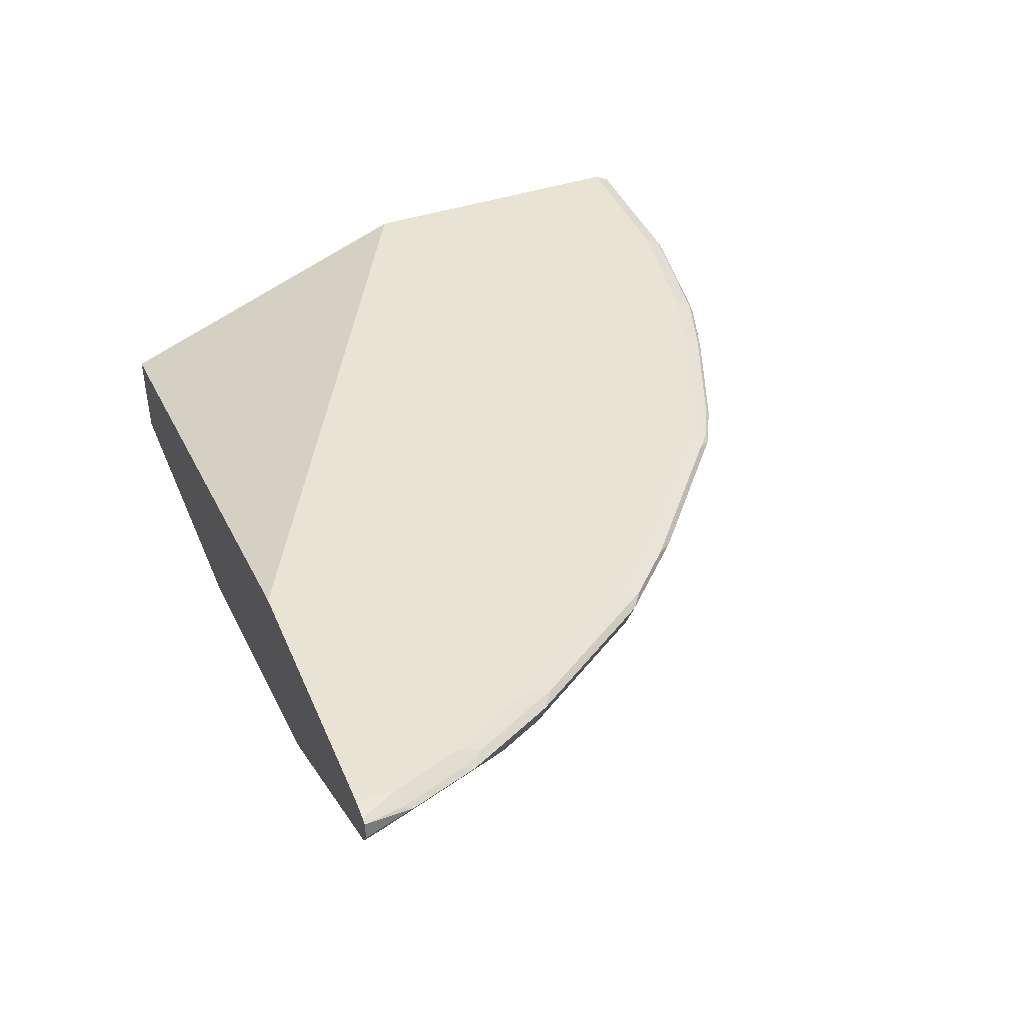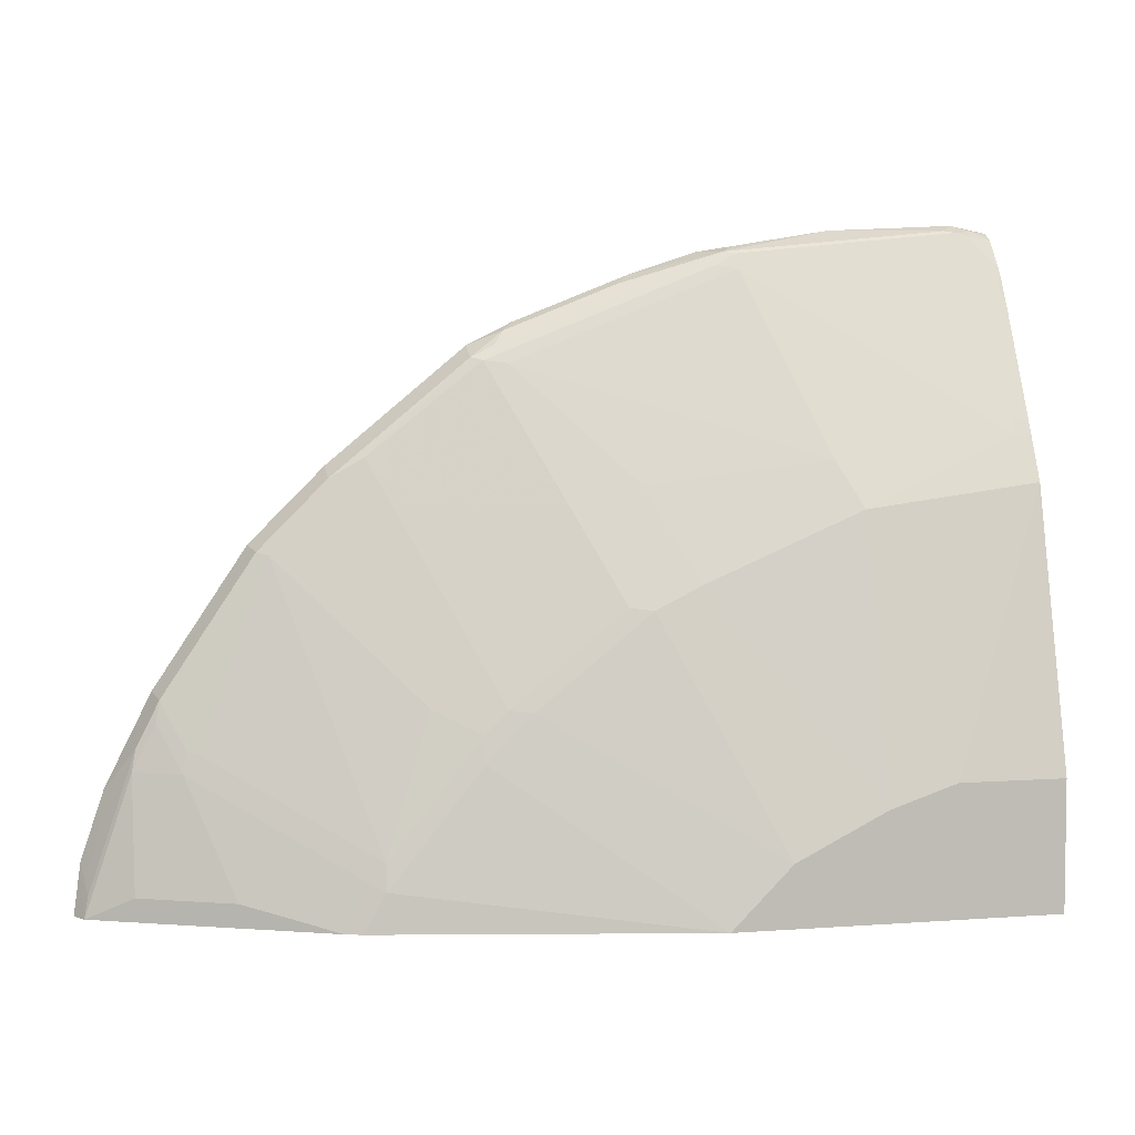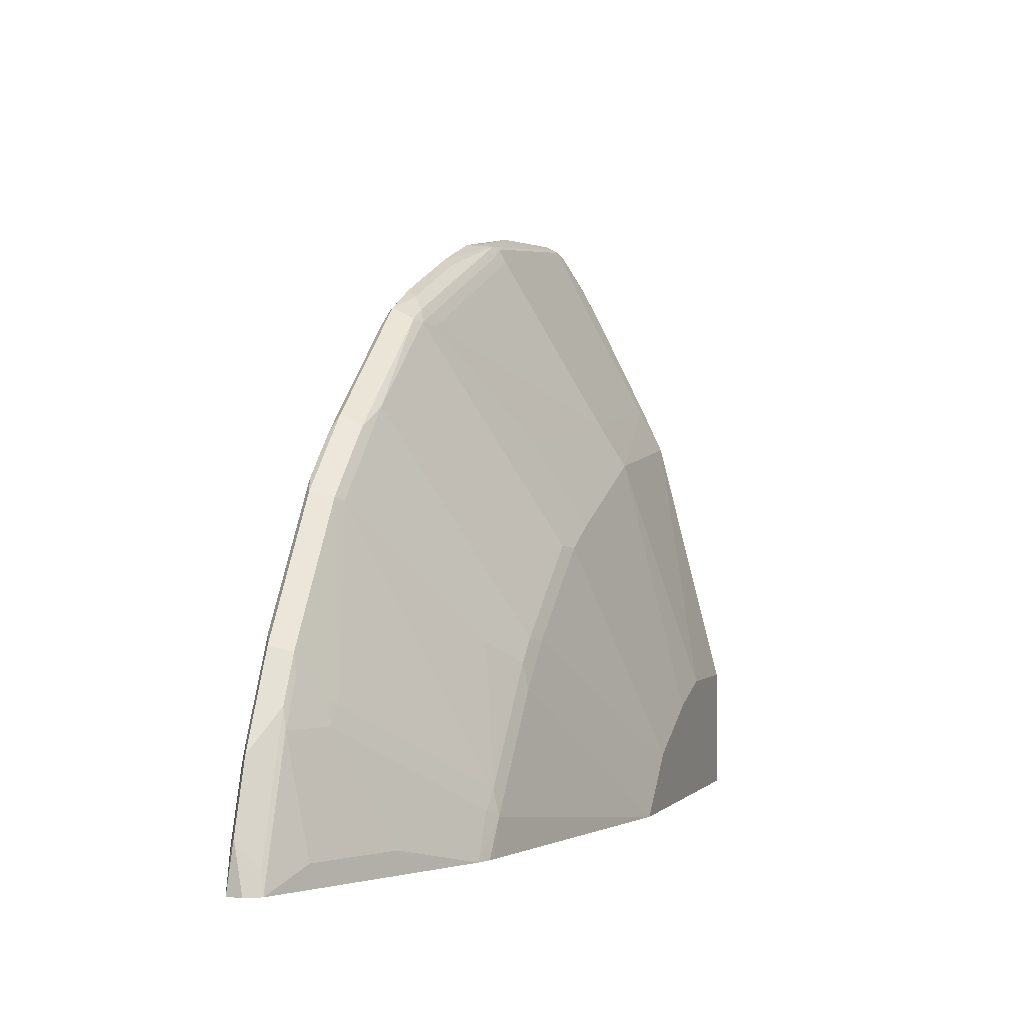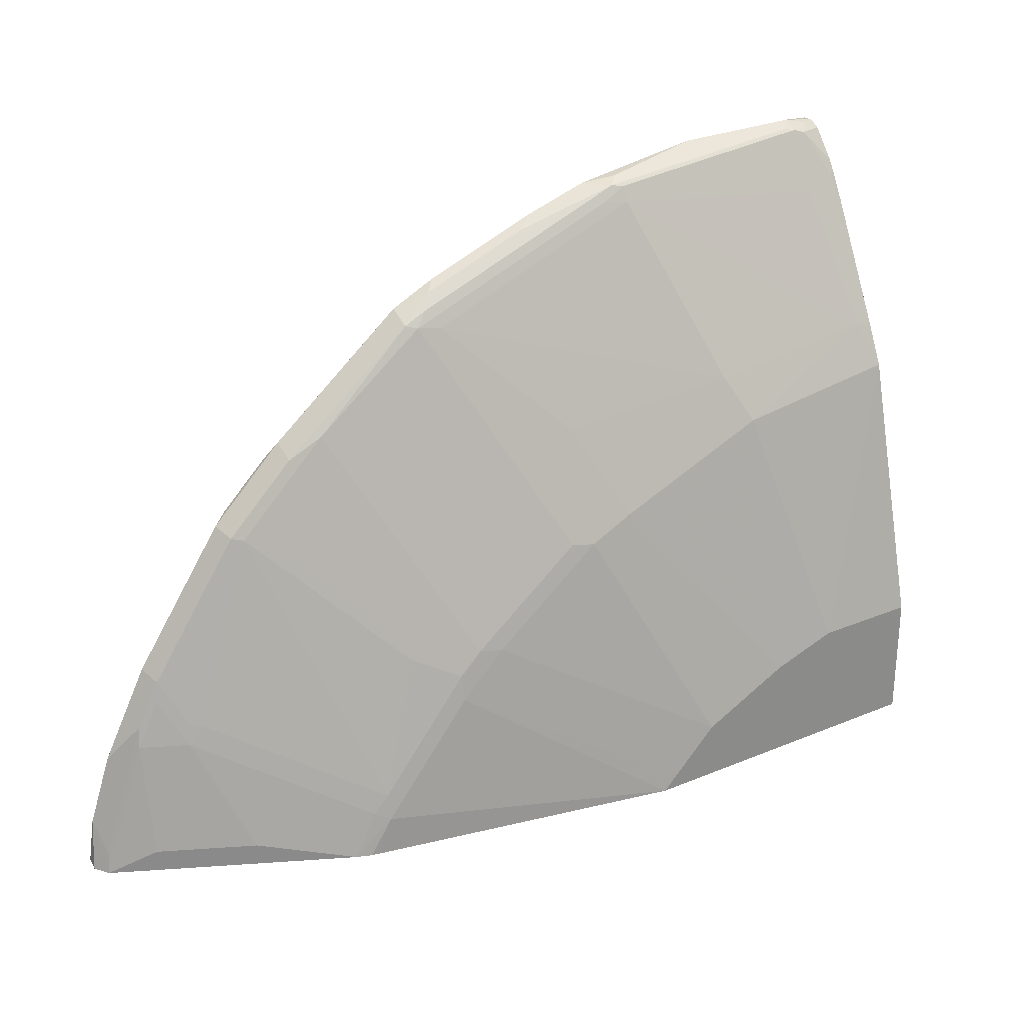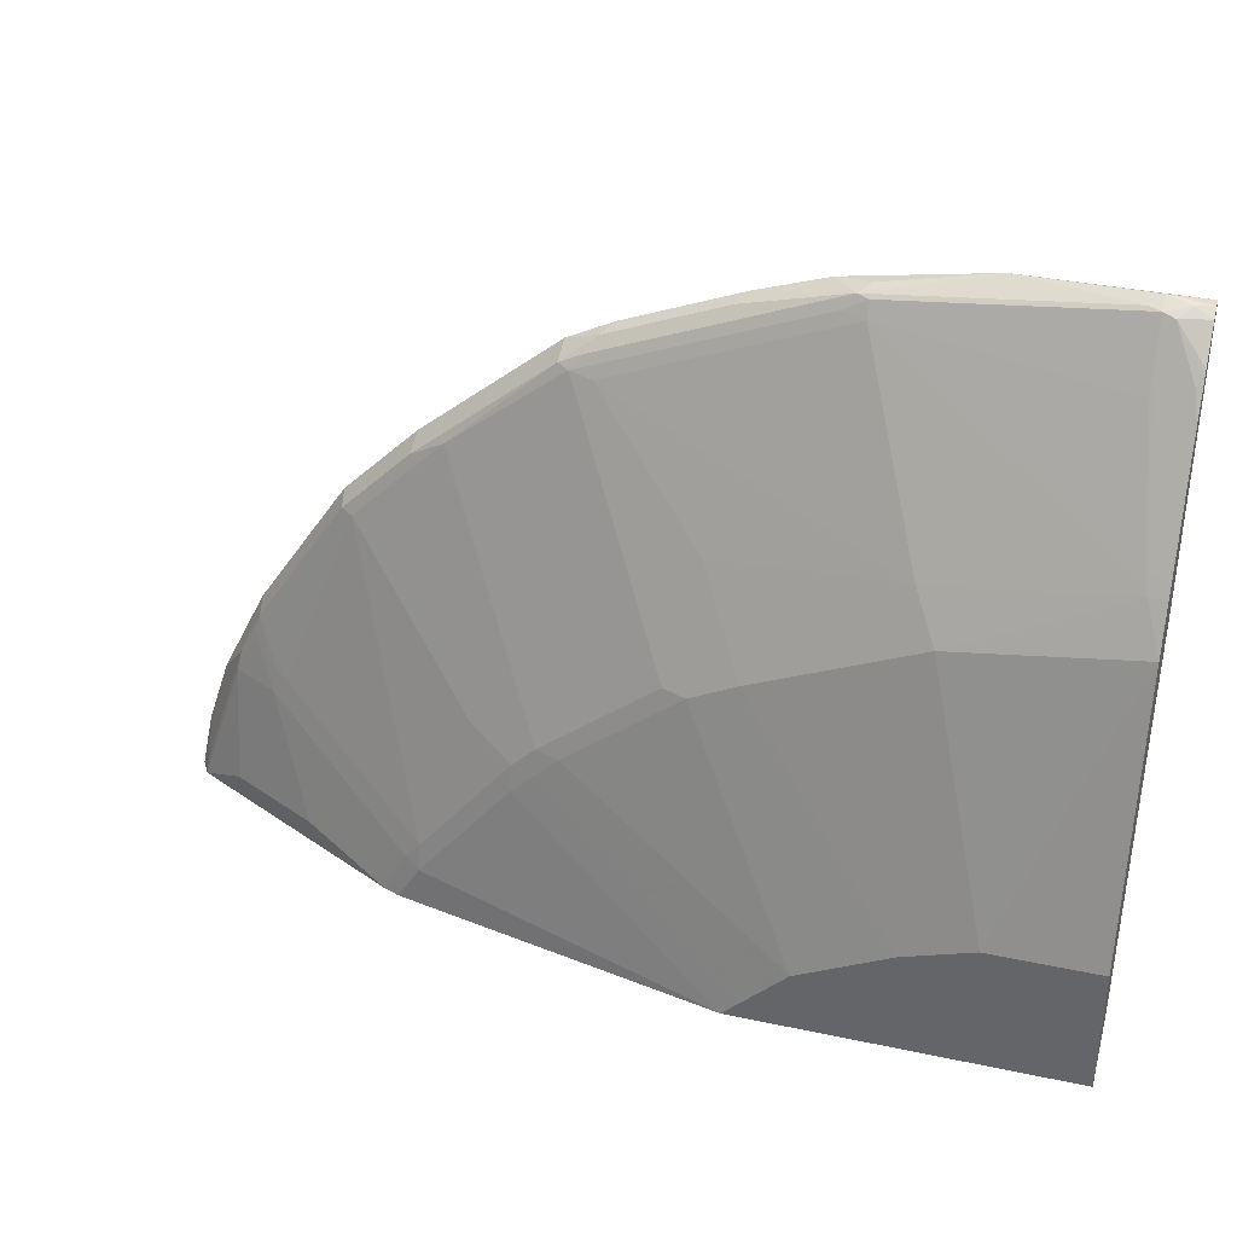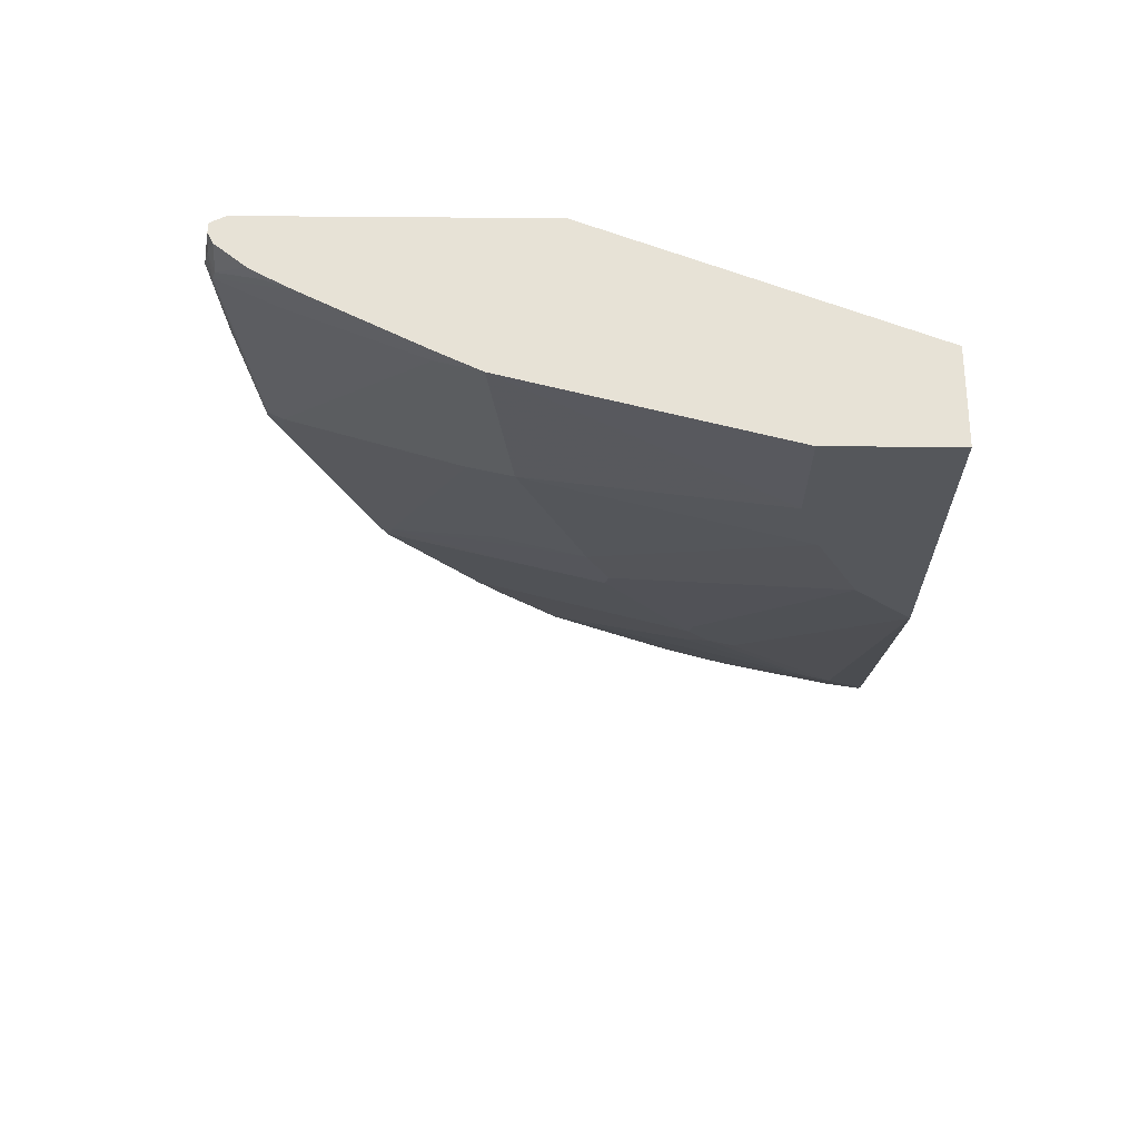
<metadata>
{"format":"obj","ext":"obj","renderer":"f3d","projection":"perspective","resolution":1024,"background":"white","views":[{"elev":42.2,"azim":-112.0,"up":"+Y"},{"elev":4.8,"azim":-13.4,"up":"+Z"},{"elev":-0.1,"azim":-71.9,"up":"+Z"},{"elev":26.9,"azim":-32.8,"up":"+Z"},{"elev":35.7,"azim":15.7,"up":"+Z"},{"elev":-26.8,"azim":89.3,"up":"+Y"}]}
</metadata>
<code>
v -0.8374 0.0836 0.3625
v -0.8308 0.09406 0.4076
v -0.8354 0.09868 0.3625
v -0.8291 0.06979 0.3625
v -0.8291 0.09754 0.3972
v -0.8256 0.07315 0.3815
v -0.8099 0.09406 0.4703
v -0.8307 0.1011 0.3625
v -0.829 0.06965 0.3625
v -0.8082 0.06967 0.425
v -0.8082 0.09754 0.4599
v -0.7943 0.1045 0.4599
v -0.8151 0.1045 0.3972
v -0.7873 0.06967 0.4878
v -0.7838 0.07315 0.5069
v -0.7681 0.09406 0.554
v -0.7969 0.09927 0.4808
v -0.7629 0.07315 0.5487
v -0.8151 0.1045 0.3625
v -0.808 0.05915 0.3625
v -0.7873 0.04876 0.3833
v -0.755 0.09927 0.5644
v -0.7524 0.1045 0.5435
v -0.7664 0.06967 0.5296
v -0.7455 0.04876 0.4878
v -0.6793 0.07315 0.6741
v -0.6845 0.09406 0.6793
v -0.6715 0.09927 0.6898
v -0.742 0.05226 0.5069
v -0.7316 0.04702 0.5043
v -0.5573 0.1045 0.3625
v -0.7876 0.0489 0.3625
v -0.7316 0.02089 0.3763
v -0.7455 0.02787 0.3833
v -0.7107 0.1045 0.6062
v -0.7037 0.006957 0.3833
v -0.6828 0.006957 0.425
v -0.5992 -0.03482 0.4041
v -0.6793 0.09406 0.6845
v -0.6688 0.06793 0.6715
v -0.648 0.06793 0.6924
v -0.6166 0.07315 0.7368
v -0.6428 0.09406 0.7211
v -0.6688 0.1045 0.6688
v -0.6166 0.09406 0.7472
v -0.6296 0.09927 0.7315
v -0.648 0.1045 0.6898
v -0.5853 -0.03656 0.4207
v -0.005595 0.1045 0.6688
v -0.005595 -0.014 0.3625
v -0.7316 0.02089 0.3625
v -0.7036 0.006895 0.3625
v -0.6202 -0.03472 0.3625
v -0.5853 -0.0418 0.3972
v -0.5434 -0.01567 0.5461
v -0.627 0.04702 0.6506
v -0.627 0.06793 0.7133
v -0.5853 0.06793 0.755
v -0.4911 0.07315 0.8413
v -0.4911 0.09406 0.8517
v -0.5042 0.09927 0.8361
v -0.6061 0.1045 0.7315
v -0.5016 -0.03656 0.5252
v -0.005595 0.1045 0.9406
v -0.005595 -0.1045 0.3625
v -0.6061 -0.04021 0.3625
v -0.5016 -0.0418 0.5017
v -0.599 -0.0418 0.3625
v -0.3065 -0.1045 0.3625
v -0.5643 0.005217 0.5879
v -0.5853 0.02613 0.6297
v -0.5643 0.04702 0.7133
v -0.4807 0.06793 0.8387
v -0.4703 0.07315 0.8517
v -0.4598 0.0836 0.8648
v -0.4494 0.09406 0.8727
v -0.4877 0.09754 0.85
v -0.4807 0.1045 0.8361
v -0.4807 -0.03656 0.5461
v -0.5016 -0.01567 0.5879
v -0.005595 0.09754 0.9545
v -0.1464 0.1045 0.9406
v -0.005595 -0.1045 0.4808
v -0.4807 -0.0418 0.5226
v -0.2927 -0.1045 0.3763
v -0.3763 -0.03656 0.6297
v -0.4181 0.005217 0.7133
v -0.4598 0.06269 0.8361
v -0.3763 0.06793 0.8805
v -0.3554 0.0836 0.9066
v -0.2614 0.07315 0.9354
v -0.4459 0.09754 0.8709
v -0.3449 0.09406 0.9144
v -0.3415 0.09754 0.9127
v -0.4389 0.1045 0.857
v -0.4598 -0.0418 0.5435
v -0.04183 0.0836 0.9615
v -0.005595 0.088 0.955
v -0.1533 0.09754 0.9545
v -0.2718 0.1045 0.9197
v -0.005595 -0.04039 0.7322
v -0.1045 -0.1045 0.4808
v -0.2508 -0.1045 0.4181
v -0.3554 -0.0418 0.6271
v -0.3135 -0.0418 0.648
v -0.3763 0.005217 0.7342
v -0.4181 0.02089 0.7525
v -0.3554 0 0.7315
v -0.1882 -0.02089 0.7525
v -0.3554 0.06269 0.8779
v -0.2718 0.06793 0.9223
v -0.2508 0.06967 0.9336
v -0.04183 0.06967 0.9545
v -0.05233 0.07315 0.9562
v -0.1568 0.09406 0.9562
v -0.2508 0.0836 0.9406
v -0.2822 0.09406 0.9354
v -0.3345 0.1045 0.8988
v -0.2788 0.09754 0.9336
v -0.0209 0.08098 0.9562
v -0.005595 0.07757 0.9494
v -0.005595 -0.02089 0.7733
v -0.0209 -0.02089 0.7733
v -0.1672 -0.0418 0.7107
v -0.1672 -0.1045 0.4599
v -0.2508 0.06269 0.9197
v -0.04183 0.04876 0.9127
v -0.0209 0.04876 0.9127
v -0.03141 0.06793 0.951
v -0.005595 0.0551 0.9215
v -0.005595 -0.01393 0.7873
v -0.0209 -0.01393 0.7873
v -0.04183 0.0418 0.8988
v -0.0209 0.006957 0.8291
v -0.005595 0.01205 0.8393
v -0.005595 0.01903 0.8533
v -0.005595 0.03296 0.8811
v -0.01048 0.04702 0.9092
v -0.005595 0.05066 0.9141
v -0.005595 0.03482 0.8848
f 76 93 94
f 76 94 92
f 73 110 89
f 78 92 95
f 76 90 93
f 77 92 78
f 76 92 77
f 74 90 75
f 75 90 76
f 74 91 90
f 74 89 91
f 73 89 74
f 73 88 110
f 73 87 88
f 79 84 96
f 86 105 87
f 79 104 86
f 88 106 108
f 88 107 106
f 72 87 73
f 87 107 88
f 87 106 107
f 87 105 106
f 79 96 104
f 86 104 105
f 84 85 103
f 83 101 102
f 82 100 99
f 81 99 97
f 81 97 98
f 79 86 80
f 84 103 96
f 72 86 87
f 57 72 58
f 71 80 72
f 54 66 68
f 88 108 109
f 54 68 69
f 54 69 67
f 55 63 70
f 56 70 71
f 56 71 72
f 56 72 57
f 58 72 73
f 58 73 59
f 59 73 74
f 59 74 75
f 59 75 60
f 60 75 76
f 60 76 77
f 60 77 61
f 61 77 78
f 70 80 71
f 67 85 84
f 67 69 85
f 65 85 69
f 65 103 85
f 65 125 103
f 72 80 86
f 65 102 125
f 64 99 81
f 64 82 99
f 63 80 70
f 63 79 80
f 63 84 79
f 63 67 84
f 65 83 102
f 88 109 110
f 123 133 126
f 89 126 111
f 109 124 123
f 109 123 126
f 109 126 110
f 111 126 112
f 112 126 113
f 113 127 128
f 113 128 138
f 113 138 129
f 113 129 120
f 113 126 127
f 115 117 116
f 120 129 121
f 121 129 130
f 122 131 132
f 122 132 123
f 123 132 127
f 123 127 133
f 53 66 54
f 138 140 139
f 137 140 138
f 132 135 134
f 131 135 132
f 129 139 130
f 105 108 106
f 129 138 139
f 128 136 137
f 127 136 128
f 127 135 136
f 127 134 135
f 127 132 134
f 126 133 127
f 128 137 138
f 89 110 126
f 105 109 108
f 105 125 124
f 89 111 91
f 90 91 93
f 91 111 112
f 91 112 113
f 91 113 114
f 91 114 115
f 91 115 116
f 91 116 117
f 91 117 93
f 92 94 95
f 93 117 94
f 94 118 95
f 94 117 119
f 94 119 100
f 94 100 118
f 96 103 104
f 97 115 114
f 103 125 105
f 103 105 104
f 102 124 125
f 101 124 102
f 101 123 124
f 101 122 123
f 105 124 109
f 99 117 115
f 99 100 119
f 98 120 121
f 97 99 115
f 97 120 98
f 97 113 120
f 97 114 113
f 99 119 117
f 49 65 50
f 12 22 23
f 49 101 83
f 8 13 19
f 9 20 21
f 9 21 10
f 10 21 14
f 11 17 12
f 12 17 22
f 12 23 35
f 12 35 44
f 12 44 47
f 12 47 62
f 12 62 78
f 12 78 95
f 12 95 118
f 12 118 100
f 7 18 16
f 12 100 82
f 12 64 49
f 12 49 31
f 12 31 19
f 12 19 13
f 14 24 18
f 14 18 15
f 14 21 25
f 14 25 24
f 16 22 17
f 16 18 26
f 16 26 27
f 16 27 28
f 16 28 22
f 18 24 25
f 12 82 64
f 7 15 18
f 7 17 11
f 7 16 17
f 49 83 65
f 1 2 3
f 1 3 8
f 1 8 19
f 1 19 31
f 1 31 50
f 1 50 65
f 1 69 68
f 1 68 66
f 1 66 53
f 1 53 52
f 1 52 51
f 1 51 32
f 1 32 20
f 1 20 9
f 1 9 4
f 1 4 2
f 6 15 7
f 6 14 15
f 6 10 14
f 5 13 8
f 5 12 13
f 5 11 12
f 18 25 29
f 4 10 6
f 3 5 8
f 2 11 5
f 2 7 11
f 2 6 7
f 2 4 6
f 2 5 3
f 4 9 10
f 18 29 30
f 1 65 69
f 20 32 21
f 38 54 48
f 40 48 55
f 40 55 70
f 40 70 56
f 40 56 41
f 41 56 57
f 41 57 42
f 42 45 43
f 42 57 58
f 42 58 59
f 42 59 60
f 42 60 45
f 45 60 61
f 45 61 46
f 46 61 78
f 46 78 62
f 48 54 67
f 18 30 26
f 49 122 101
f 49 131 122
f 49 135 131
f 49 136 135
f 49 140 137
f 38 53 54
f 49 139 140
f 49 121 130
f 49 98 121
f 49 81 98
f 49 64 81
f 48 63 55
f 48 67 63
f 49 130 139
f 36 38 37
f 49 137 136
f 36 52 53
f 21 33 34
f 36 53 38
f 21 34 25
f 22 28 35
f 25 30 29
f 25 34 36
f 25 36 37
f 25 37 38
f 25 38 48
f 25 48 30
f 26 39 27
f 26 30 40
f 26 40 41
f 26 41 42
f 26 42 43
f 22 35 23
f 27 39 28
f 33 36 34
f 33 52 36
f 26 43 39
f 33 51 52
f 32 51 33
f 31 49 50
f 30 48 40
f 21 32 33
f 28 39 43
f 28 47 44
f 28 62 47
f 28 46 62
f 28 45 46
f 28 43 45
f 28 44 35

</code>
